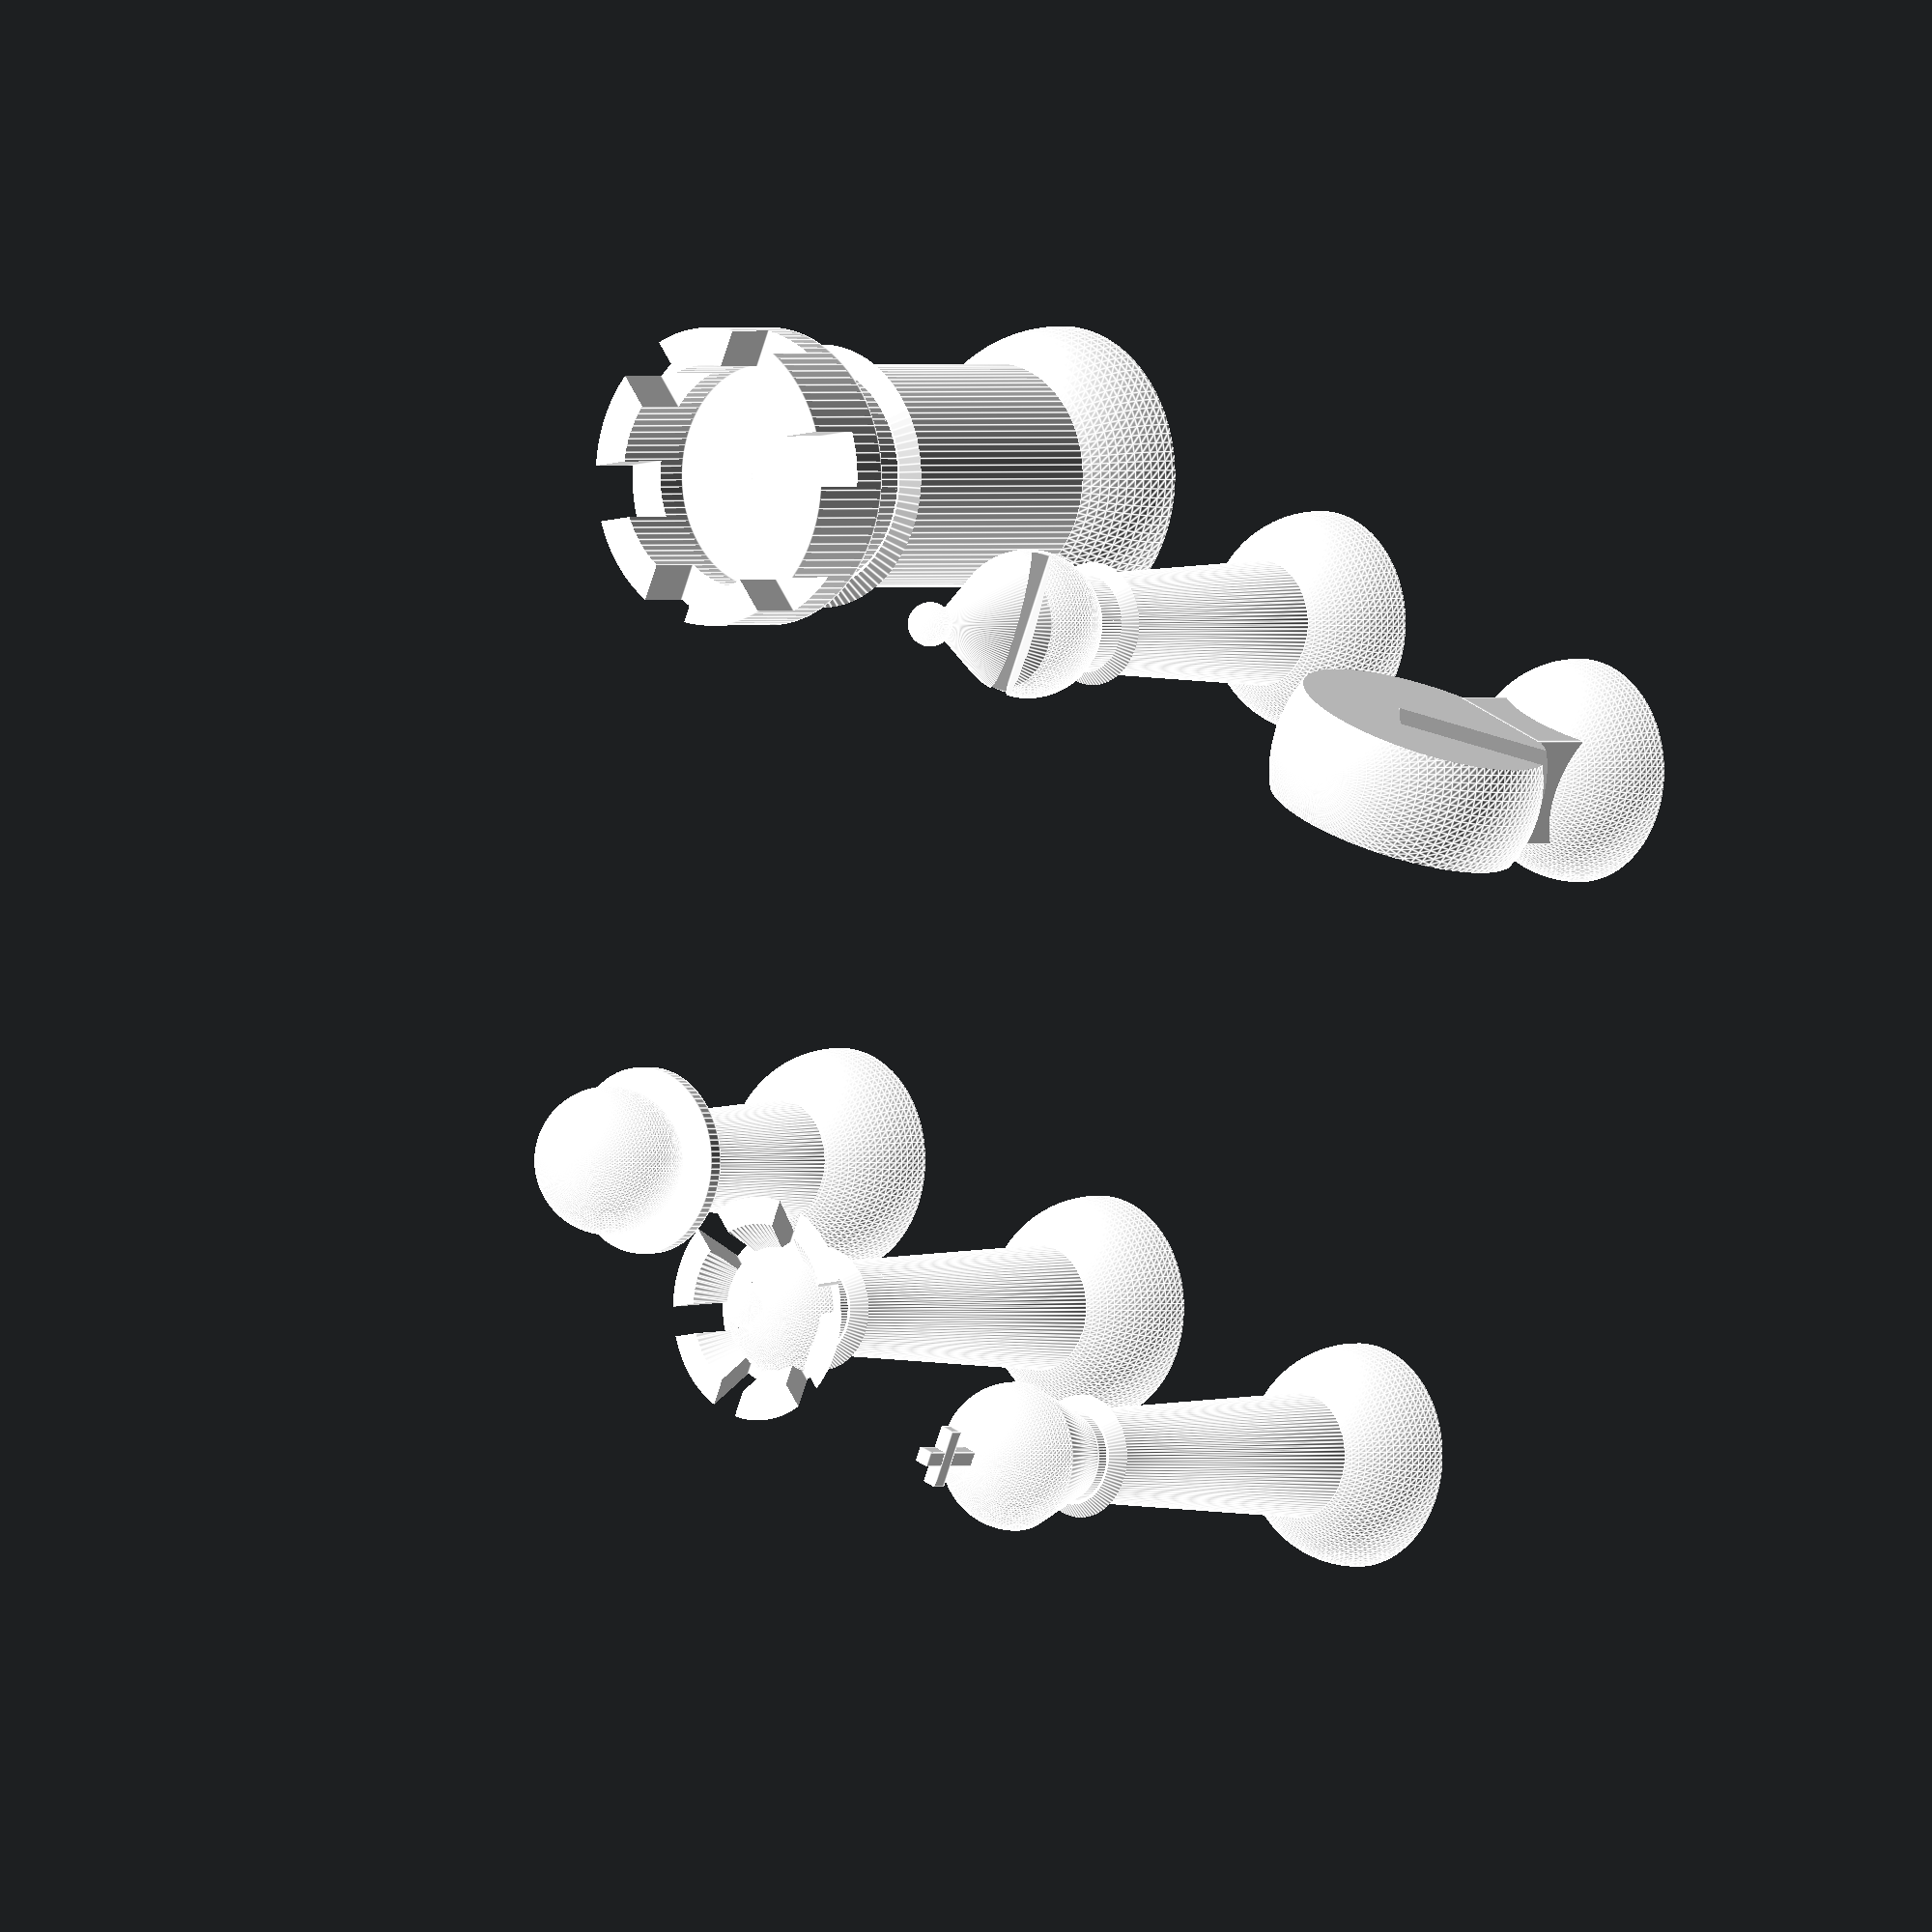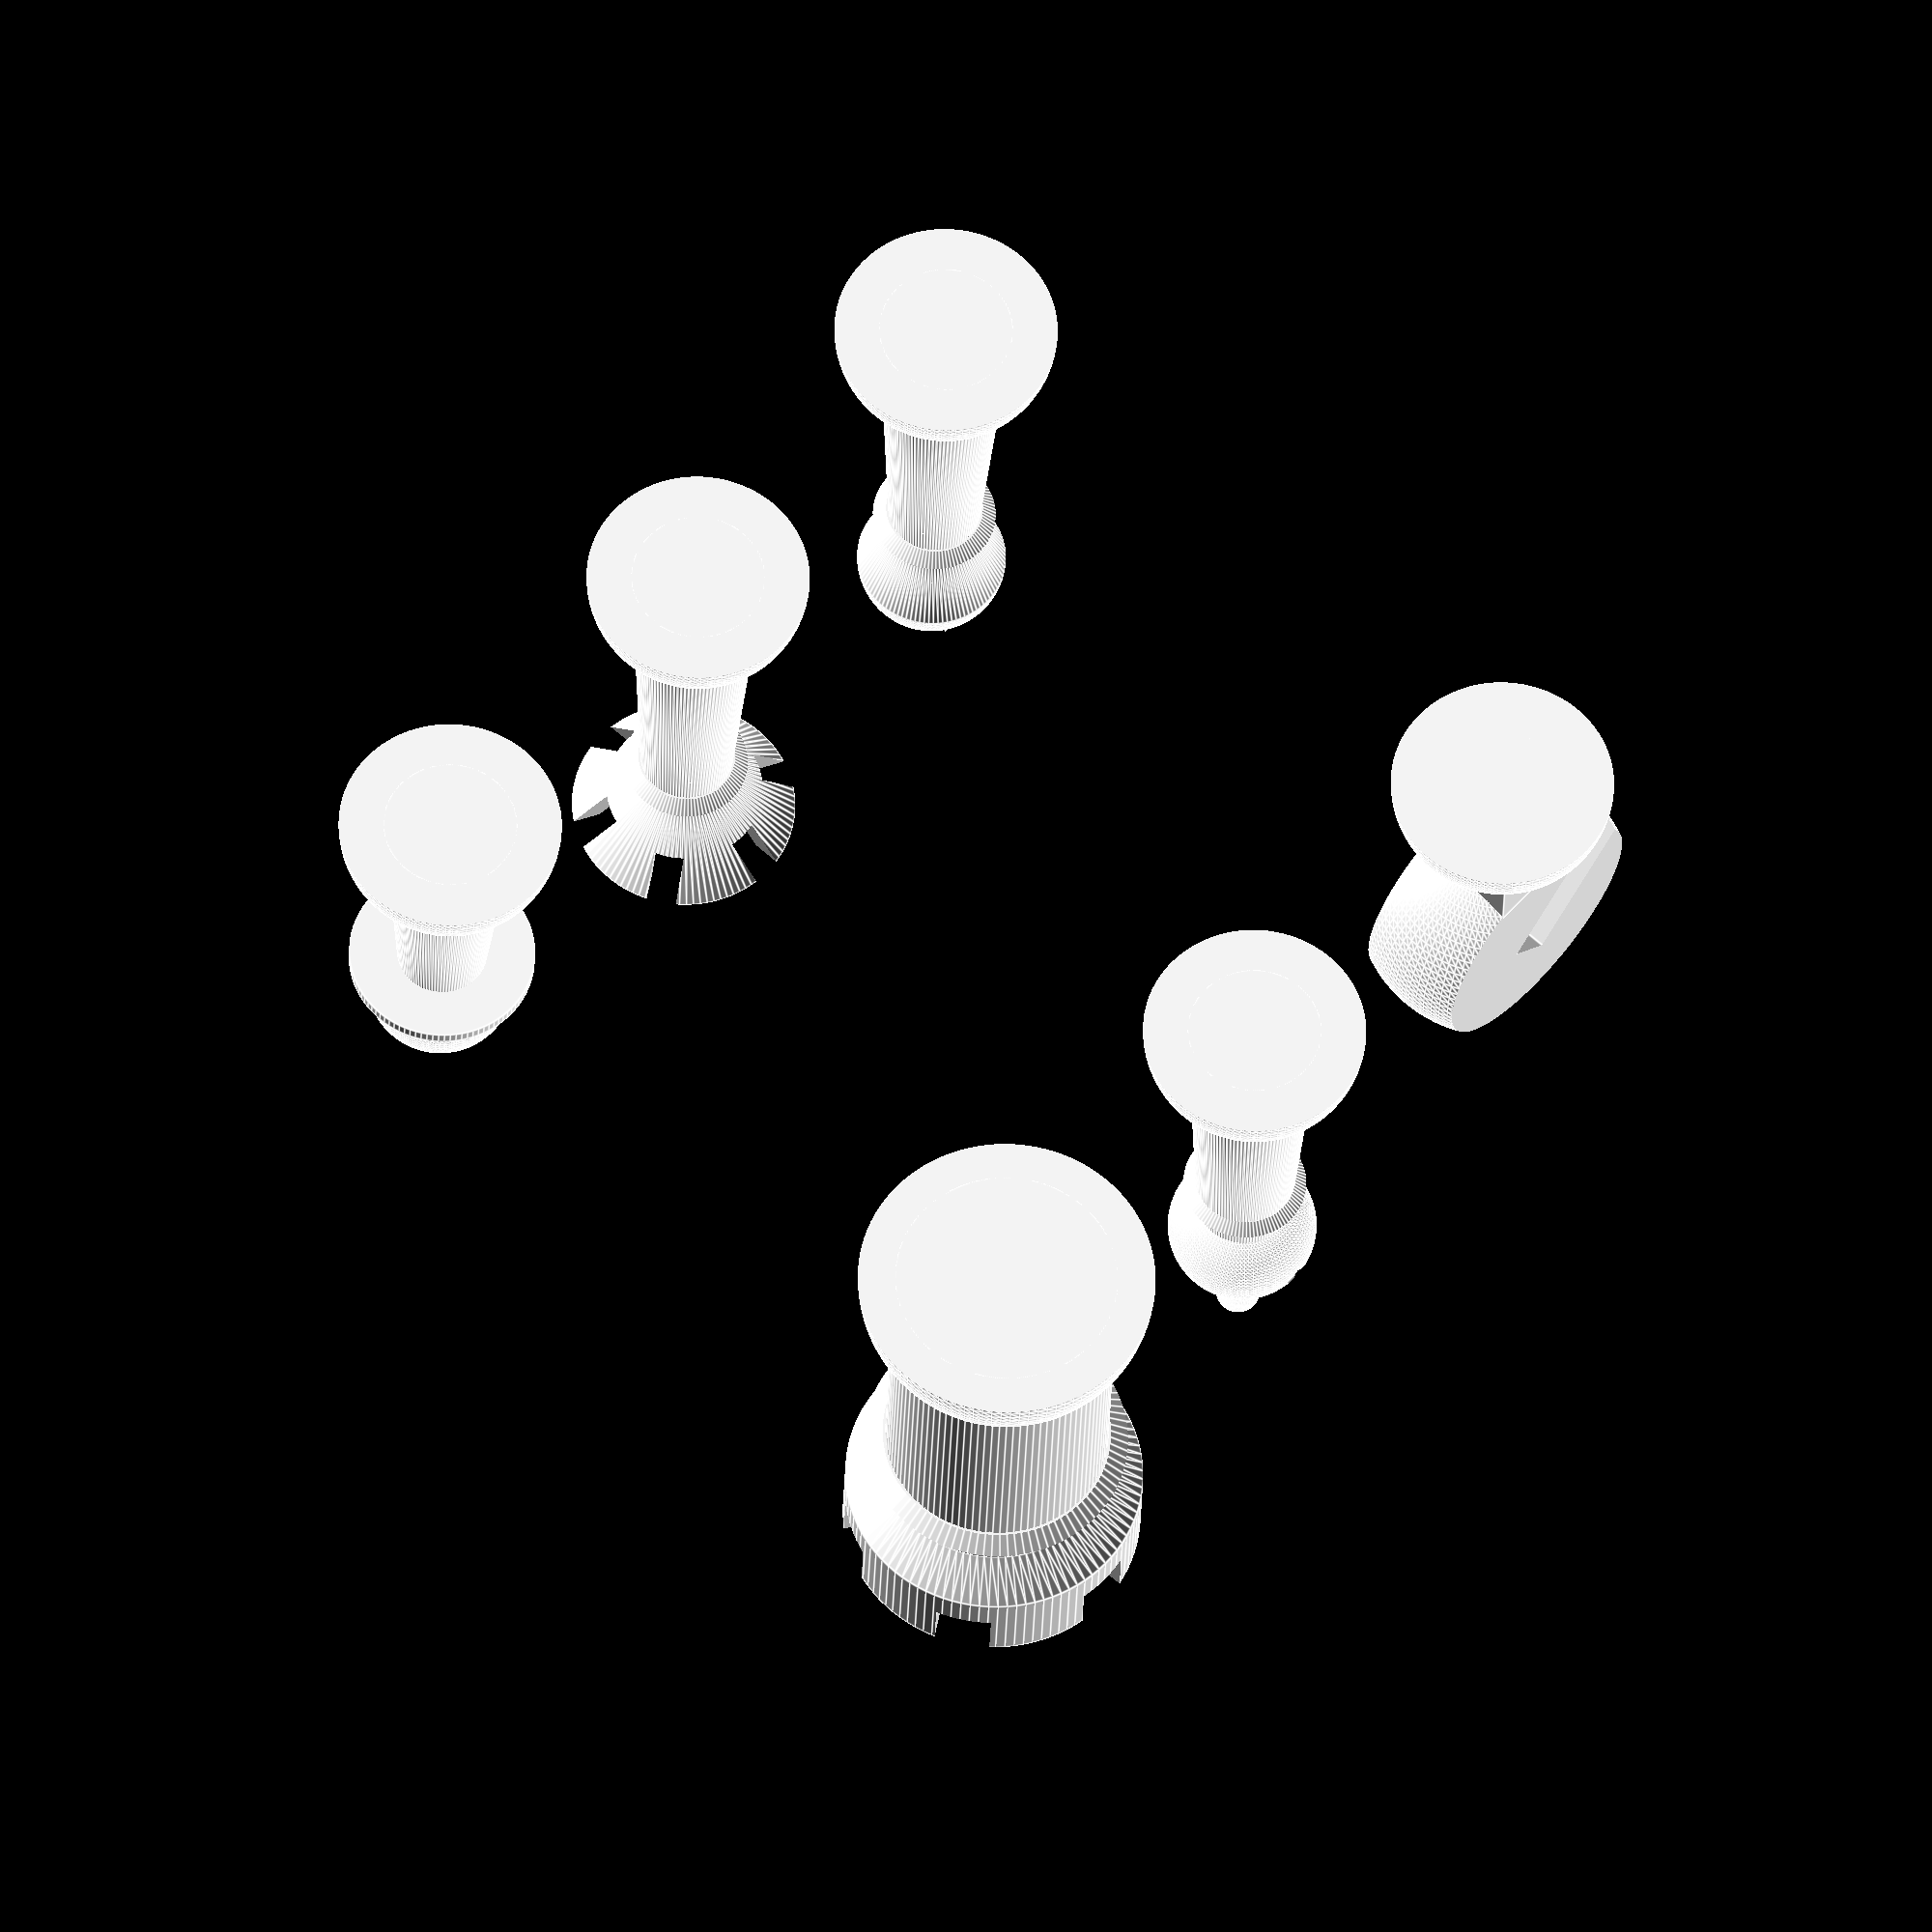
<openscad>
/*
Filename: Lab 4.scad
Name: Brandon Hill
Date: 10/28/14
		I worked on this assignment alone, but I referred to http://blog.cubehero.com/2013/11/19/know-only-10-things-to-be-dangerous-in-openscad/ for inspiration and instructions ("bishop" module is based heavily off of the code from this site).
		This is a program used to model chess pieces in OpenSCAD. There are two sections. If the section titled "Section 1" is uncommented and "Section 2" is commented out, it will produce all chess pieces of opposing colors in proper configuration. Otherwise, one of each piece will be produced for faster rendering.
*/

$fn = 100;

// Zoom out to see image!

module king_head(){
	translate([0,0,120])
		cylinder(20,12,20);
	translate([0,0,140])
		intersection(){
			sphere(20);
				translate([0,0,50])
					cube(100,true);
		}
	translate([0,0,168])
		cube([4,4,20],true);
	translate([0,0,170])
			cube([4,16,4],true);
}

module king_body(){
	cylinder(120,18,12);
}

module king_base(){
	intersection(){
		sphere(30);
		translate([0,0,50])
		cube(100,true);
	}
}

module king_collar(){
	translate([0, 0, 110])
    		intersection() {
      			cylinder(20,20,0);
     	 	translate([0, 0, 7])
        		mirror([0, 0, 1])
          		cylinder(20,20,0);
    		}
}

module king(col){
	rotate(90)
	color(col)union(){
		king_head();
		king_body();
  		king_base();
		king_collar();
  	}
}

module queen_head(){
	translate([0,0,122])
		intersection(){
			sphere(20);
				translate([0,0,57])
					cube(100,true);
		}
	translate([0,0,120])
		difference(){
			difference(){
				cylinder(20,12,30);
				translate([0,0,8])
					cylinder(20,12,30);
			}
			for(i=[1:3])
				translate([0,0,35])
					rotate(i*360/3)
						cube([100,8,50],true);
		}
		translate([0,0,145])
			sphere(5);
}

module queen_body(){
	cylinder(120,18,12);
}

module queen_base(){
	intersection(){
		sphere(30);
		translate([0,0,50])
			cube(100,true);
	}
}

module queen_collar(){
	translate([0, 0, 110])
    		intersection() {
    			cylinder(20,20,0);
     	 	translate([0, 0, 7])
    		    		mirror([0, 0, 1])
          			cylinder(20,20,0);
    		}
}

module queen(col){
	color(col)union(){
		queen_head();
		queen_body();
		queen_base();
		queen_collar();
	}
}

module rook_head(){
	translate([0,0,120])
		difference(){
			union(){
				cylinder(25,40,40);
				translate([0,0,-10])
					cylinder(10,30,40);
			}
			union(){
				translate([0,0,1])
					cylinder(30,30,30);
				for(i=[1:3])
					translate([0,0,35])
						rotate(i*360/3)
							cube([100,15,50],true);
			}

		}
}

module rook_body(){
	cylinder(120,30,30);
}

module rook_base(){
	intersection(){
		sphere(40);
		translate([0,0,50])
			cube(100,true);
	}	
}

module rook_collar(){
	translate([0,0,95])
		intersection(){
			cylinder(30,40,0);
			translate([0,0,7])
				mirror([0,0,1])
					cylinder(30,40,0);
		}
}

module rook(col){
	color(col)union(){
		rook_head();
		rook_body();	
		rook_base();
		rook_collar();
	}
}

module bishop_head(){
	translate([0, 0, 120])
		difference() {
   			union() {
   				sphere(r = 20);
   	    			translate([0, 0, 10])
   	    				cylinder(h = 30, r1 = 20 * cos(30), r2 = 0);
    				translate([0, 0, 40])
   	    				sphere(r = 6);
   	   		}
   	   		rotate([45, 0, 0])
   	    			translate([-20, 0, 0])
   	       			cube([40, 5, 40]);
   	 	}
}

module bishop_body(){
	cylinder(120,18,12);
}

module bishop_base(){
	intersection(){
		sphere(30);
		translate([0,0,50])
			cube(100,true);
	}
}

module bishop_collar(){
	translate([0, 0, 90])
    	intersection() {
      	cylinder(20,20,0);
      	translate([0, 0, 7])
        		mirror([0, 0, 1])
          		cylinder(20,20,0);
    	}
}

module bishop(col){
	color(col)union() {
		bishop_head();	
		bishop_body();	
		bishop_base();  	
		bishop_collar();
	}
}

module knight_head(){
	translate([0,0,70])
		difference(){
			intersection(){
				sphere(75/2);
				cube([75,30,75],true);
			}
			translate([-15,0,-10])
				rotate([0,-45,0])
					cube([50,50,15],true);
		}
}

module knight_body(){
	translate([0,0,20])
			cube([30,30,40],true);
}

module knight_base(){
	intersection(){
		sphere(30);
		translate([0,0,50])
			cube(100,true);
	}
}

module knight(col){
	rotate(90)
	color(col)union(){
		knight_head();	
		knight_body();
		knight_base();  		
	}
}

module pawn(col){
	color(col)union(){
		//Top
		translate([0,0,95])
			sphere(20);
		// Body
  		cylinder(80,18,12);
		translate([0,0,78])
			cylinder(4,25,25);
		
		// Base
  		intersection(){
			sphere(30);
			translate([0,0,50])
				cube(100,true);
					}
	}
}

// Section 1 - All pieces, in proper configuration

/*
// White Side
for(i=[-4:3])
	translate([100*i,-100,0])
		rotate(180)
			pawn("white");
translate([0,-200,0])
	rotate(180)
		king("white");
translate([-100,-200,0])
	rotate(180)
		queen("white");
translate([-400,-200,0])
	rotate(180)
		rook("white");
translate([300,-200,0])
	rotate(180)
		rook("white");
translate([-300,-200,0])
	rotate(180)
		knight("white");
translate([200,-200,0])
	rotate(180)
		knight("white");
translate([-200,-200,0])
	rotate(180)
		bishop("white");
translate([100,-200,0])
	rotate(180)
		bishop("white");

// Black Side
for(i=[-4:3])
	translate([100*i,100,0])
		pawn("black");
translate([-100,200,0])
	king("black");
translate([0,200,0])
	queen("black");
translate([-400,200,0])
	rook("black");
translate([300,200,0])
	rook("black");
translate([-300,200,0])
	knight("black");
translate([200,200,0])
	knight("black");
translate([-200,200,0])
	bishop("black");
translate([100,200,0])
	bishop("black");
*/

//Section 2 - One of each piece


translate([100,100,0])
	rook("white");
translate([100,0,0])
	bishop("white");
translate([-100,100,0])
	pawn("white");
translate([-100,0,0])
	queen("white");
translate([-100,-100,0])
	king("white");
translate([100,-100,0])
	knight("white");

</openscad>
<views>
elev=359.8 azim=293.2 roll=41.0 proj=o view=edges
elev=205.8 azim=318.3 roll=1.6 proj=o view=edges
</views>
